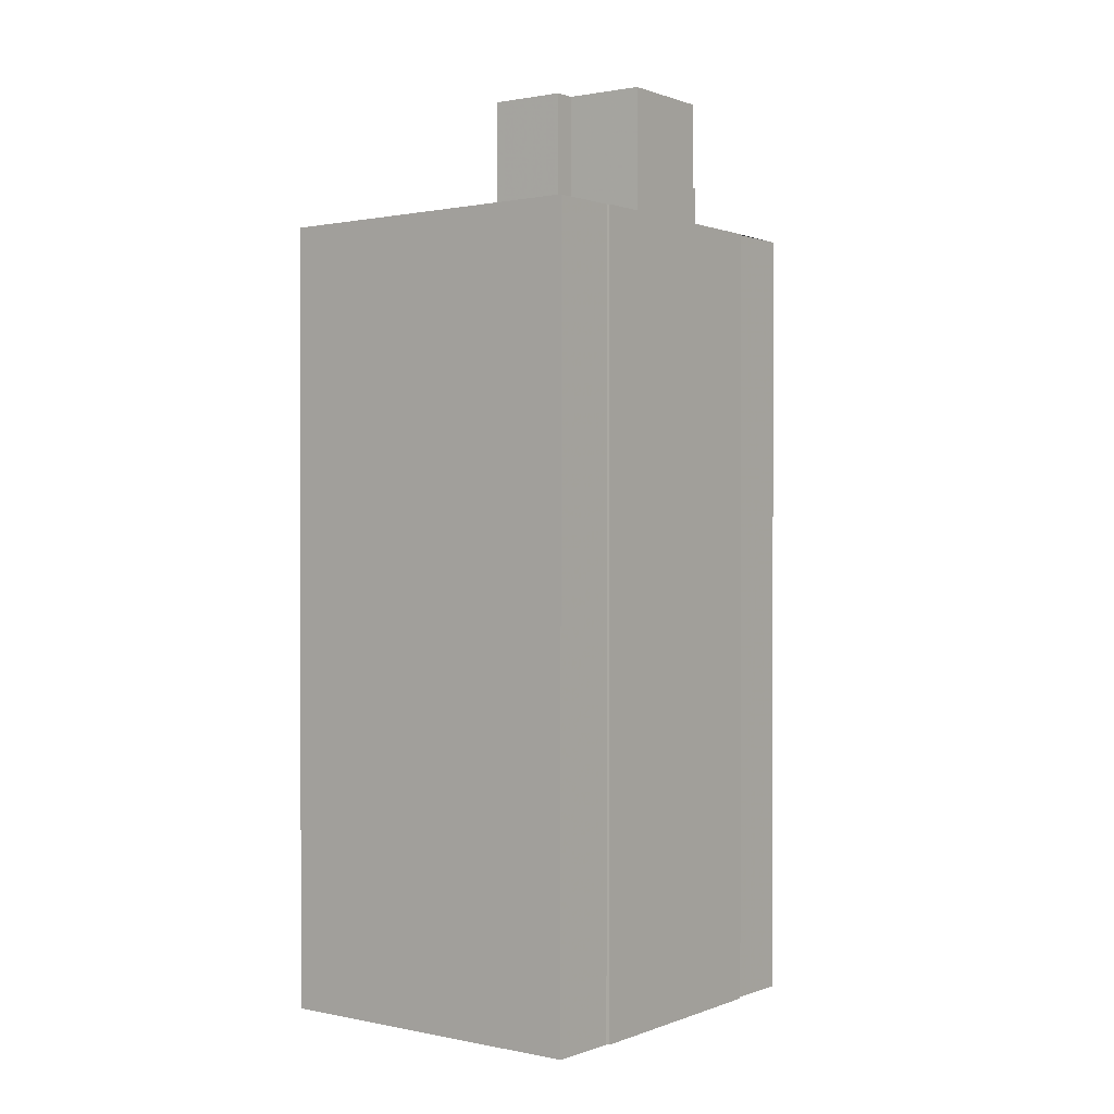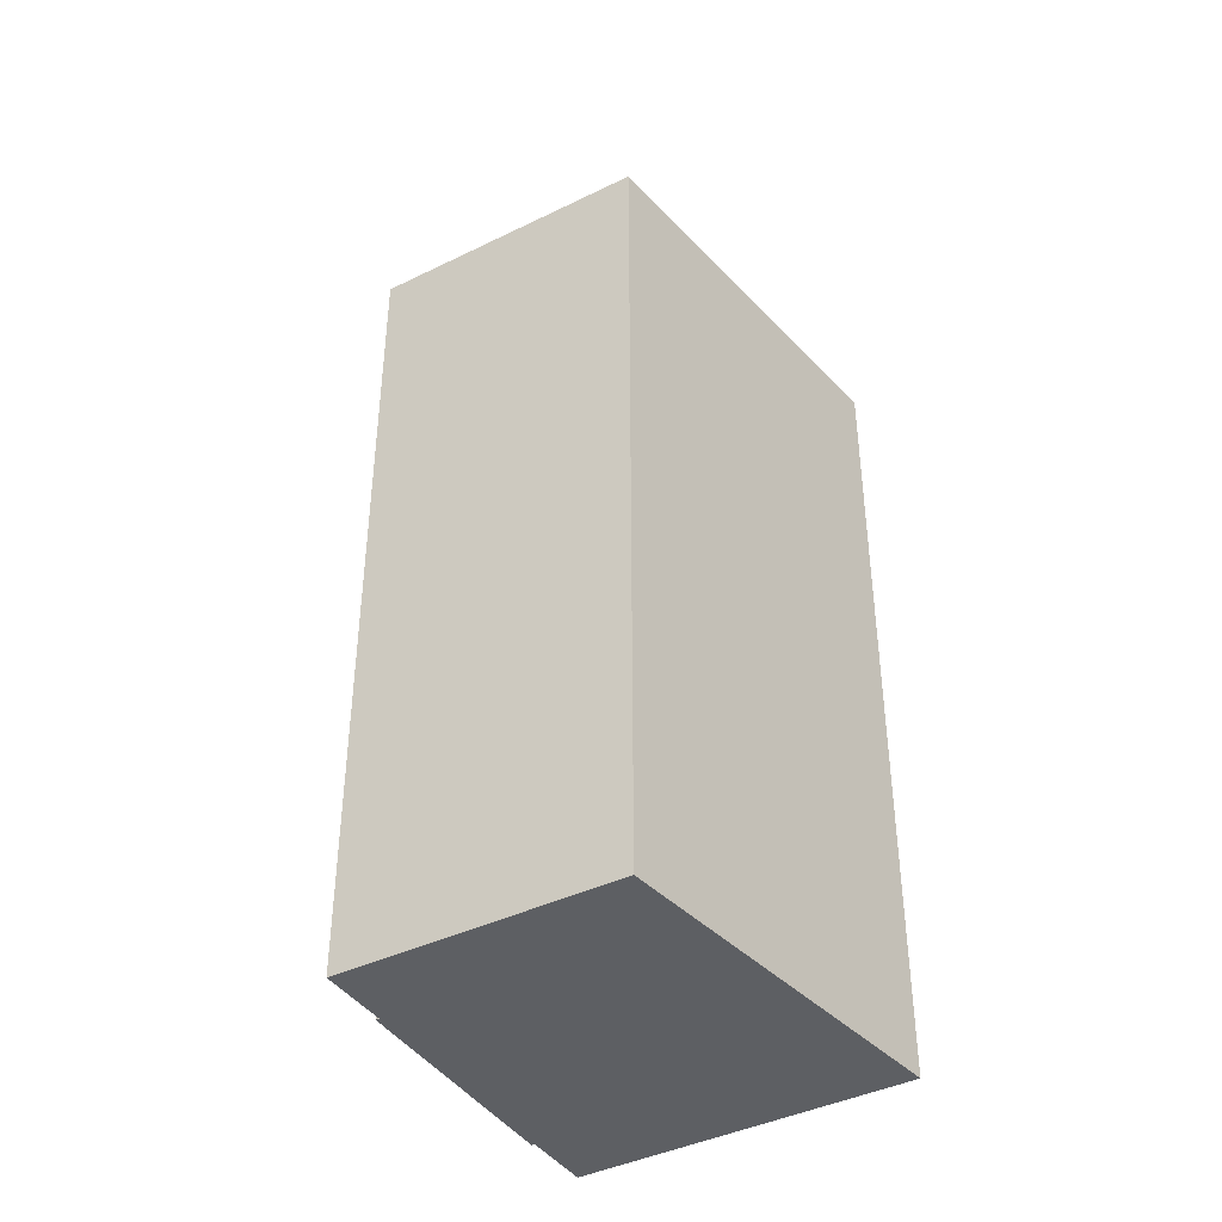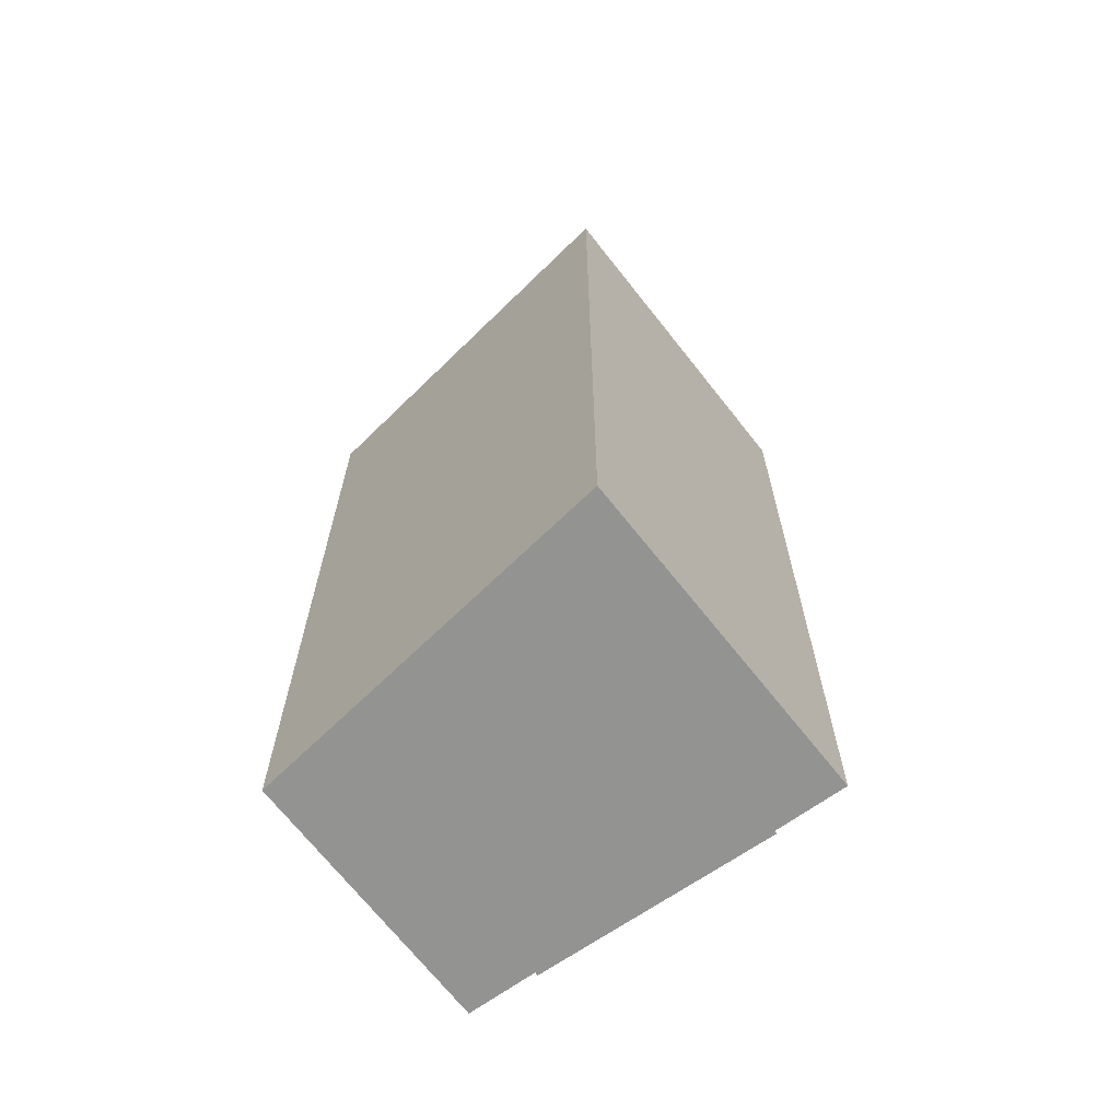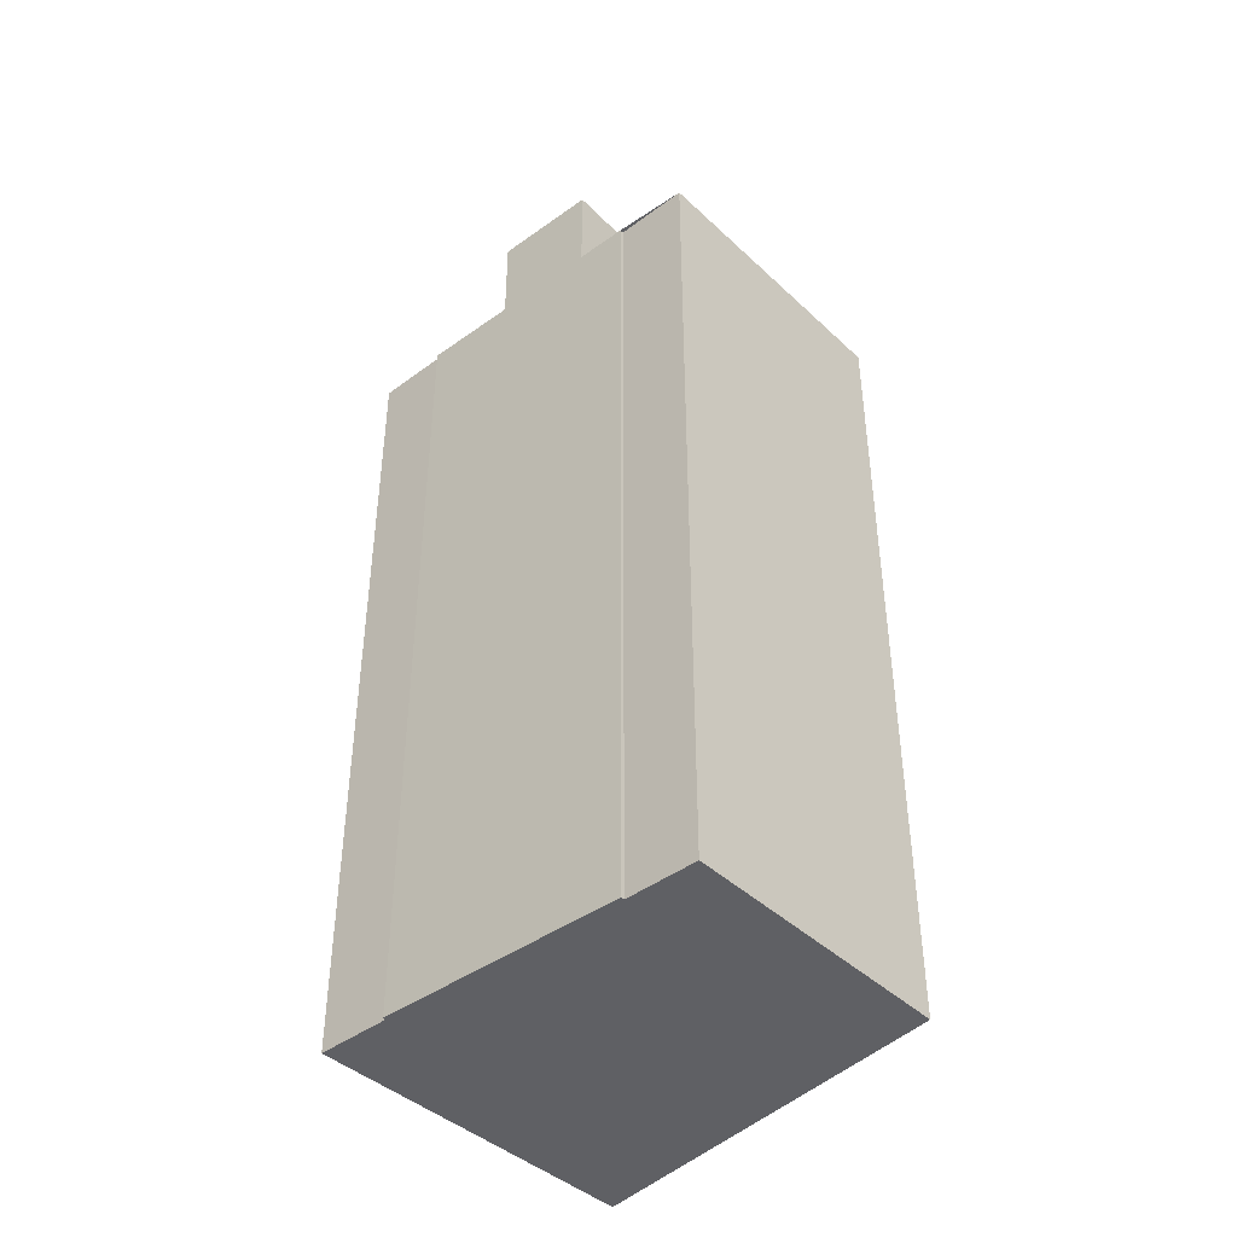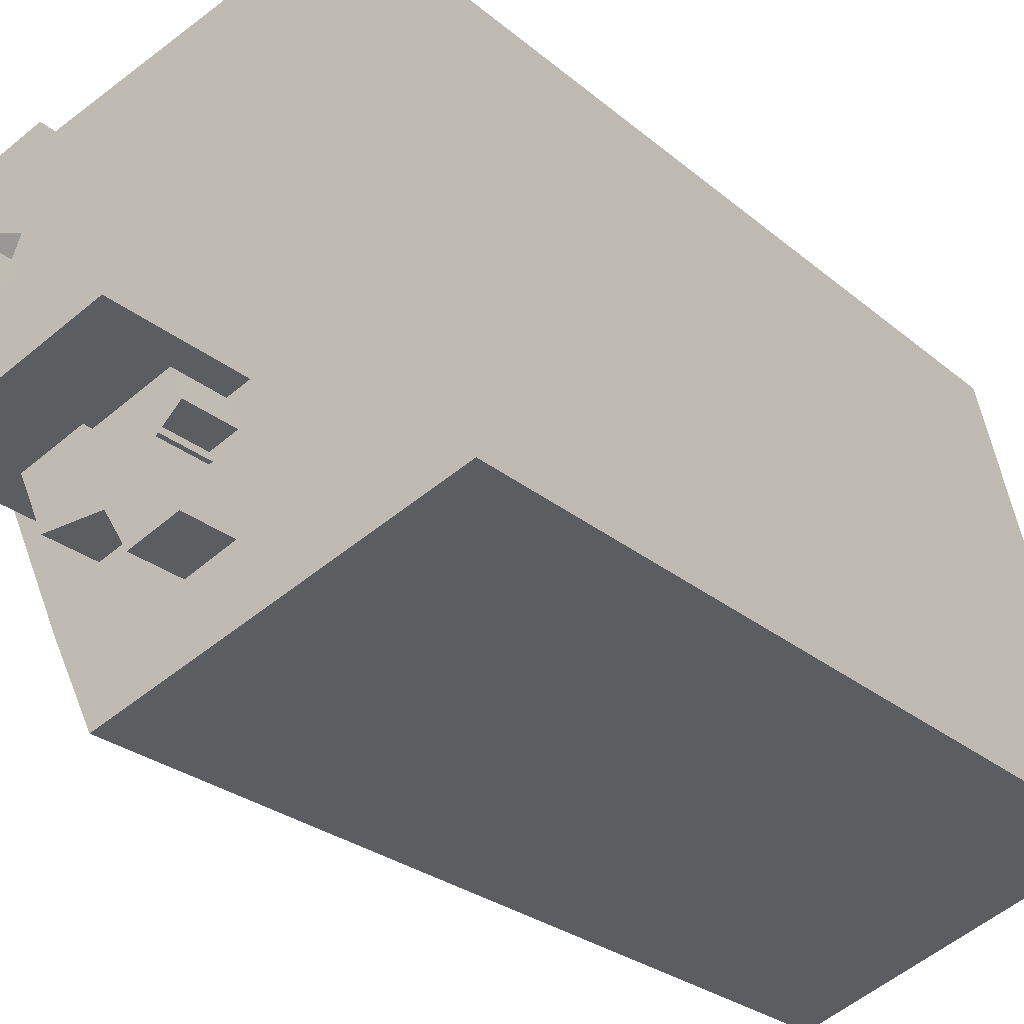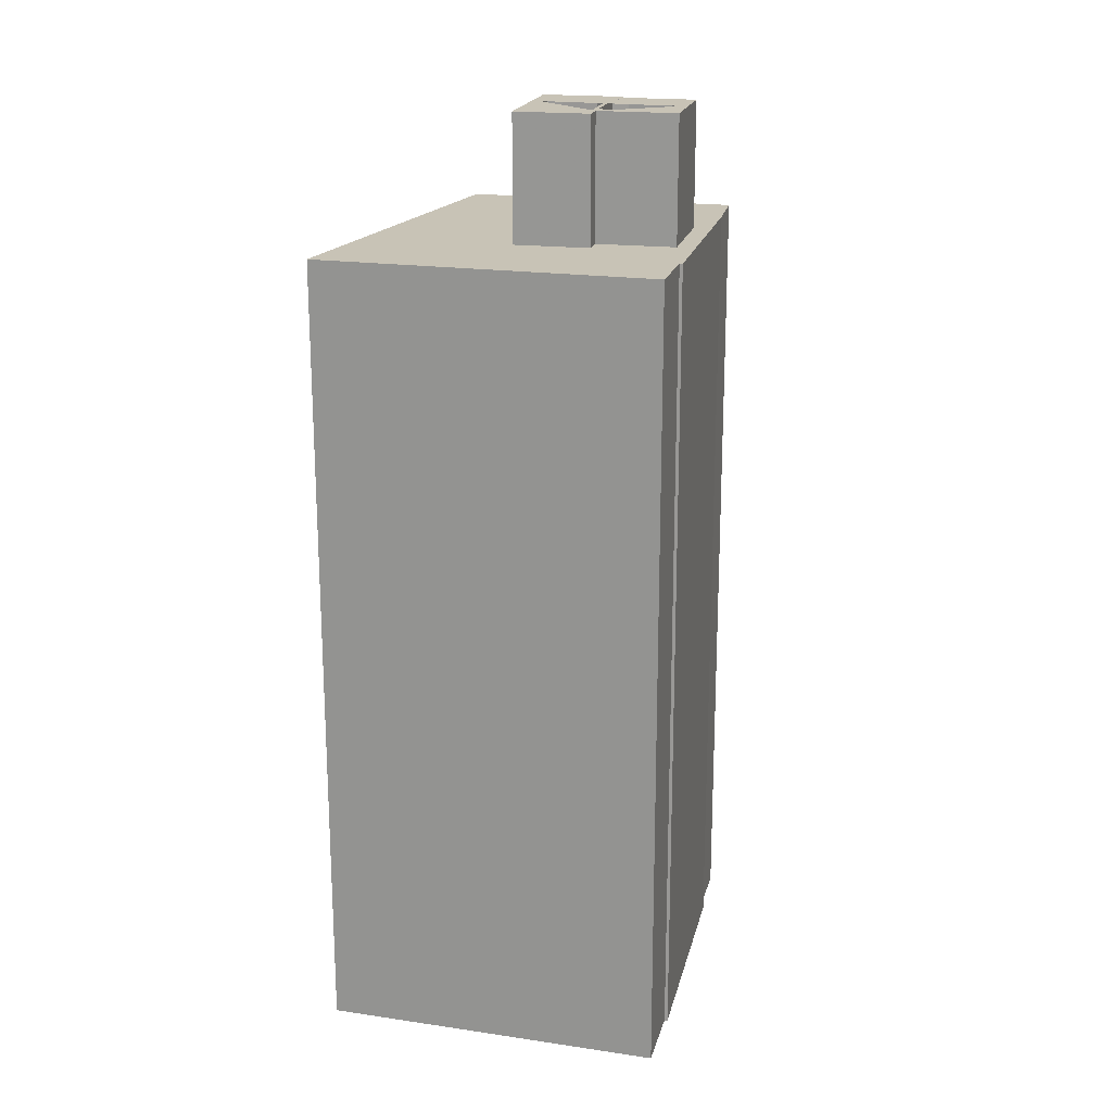
<metadata>
{"format":"obj","ext":"obj","renderer":"f3d","projection":"perspective","resolution":1024,"background":"white","views":[{"elev":0.6,"azim":58.8,"up":"+Y"},{"elev":-40.3,"azim":-127.5,"up":"+Y"},{"elev":-66.7,"azim":-31.5,"up":"+Y"},{"elev":-43.2,"azim":153.7,"up":"+Y"},{"elev":-23.1,"azim":-145.8,"up":"+Z"},{"elev":19.4,"azim":35.9,"up":"+Y"}]}
</metadata>
<code>
v -297.5 -265.9 676.5
v -295.1 -265.9 682.2
v -294.9 -265.9 682.1
v -286.5 -265.9 701.3
v -286.8 -265.9 701.4
v -284.4 -265.9 707.2
v -311.6 -265.9 717.3
v -316.9 -265.9 696.3
v -319.6 -265.9 685.2
v -290.5 -186.8 696
v -296.8 -186.8 698.7
v -296 -186.8 700.4
v -302 -186.8 702.9
v -304.8 -186.8 696.5
v -304.2 -186.8 696.3
v -302.2 -186.8 701.1
v -300.5 -186.8 701.6
v -298.1 -186.8 700.7
v -297.2 -186.8 698.6
v -299 -186.8 694.4
v -298.7 -186.8 694.3
v -297.3 -186.8 697.4
v -295.6 -186.8 697.9
v -293.1 -186.8 696.7
v -292 -186.8 694.1
v -292.9 -186.8 692.2
v -292.2 -186.8 692
v -300.2 -190.5 691.6
v -299 -190.5 694.4
v -297.2 -190.5 698.6
v -298.1 -190.5 700.7
v -300.5 -190.5 701.6
v -302.2 -190.5 701.1
v -304.2 -190.5 696.3
v -305.1 -190.5 693.9
v -304.6 -190.5 692.4
v -301.9 -190.5 691.1
v -293.9 -190.6 689.7
v -292.9 -190.6 692.2
v -292 -190.6 694.1
v -293.1 -190.6 696.7
v -295.6 -190.6 697.9
v -297.3 -190.6 697.4
v -298.7 -190.6 694.3
v -299.7 -190.6 692.1
v -299 -190.6 690.6
v -295.6 -190.6 689.2
v -293.9 -186.8 689.7
v -295.6 -186.8 689.2
v -299 -186.8 690.6
v -299.7 -186.8 692.1
v -300.2 -186.8 691.6
v -301.9 -186.8 691.1
v -304.6 -186.8 692.4
v -305.1 -186.8 693.9
v -306.5 -186.8 692.6
v -305.1 -186.8 692
v -300.4 -186.8 689.9
v -300.2 -186.8 690.5
v -296 -186.8 688.7
v -294 -186.8 687.9
v -301.8 -193.4 685.7
v -301.4 -193.4 685.5
v -300.9 -193.4 686.7
v -297.5 -193.4 685.2
v -296 -193.4 688.7
v -300.2 -193.4 690.5
v -300.4 -193.4 689.9
v -305.1 -193.4 692
v -305.8 -193.4 690.1
v -304.1 -193.4 689.4
v -304.4 -193.4 688.8
v -304.1 -193.4 688.7
v -306 -193.4 684.4
v -302.9 -193.4 683.1
v -295.1 -197.6 682.2
v -294.9 -197.6 682.1
v -286.5 -197.6 701.3
v -286.8 -197.6 701.4
v -284.4 -197.6 707.2
v -311.6 -197.6 717.3
v -316.9 -197.6 696.3
v -319.6 -197.6 685.2
v -297.5 -197.6 676.5
v -306 -197.6 684.4
v -302.9 -197.6 683.1
v -301.8 -197.6 685.7
v -301.4 -197.6 685.5
v -300.9 -197.6 686.7
v -297.5 -197.6 685.2
v -296 -197.6 688.7
v -294 -197.6 687.9
v -292.2 -197.6 692
v -290.5 -197.6 696
v -296.8 -197.6 698.7
v -296 -197.6 700.4
v -302 -197.6 702.9
v -304.8 -197.6 696.5
v -306.5 -197.6 692.6
v -305.1 -197.6 692
v -305.8 -197.6 690.1
v -304.1 -197.6 689.4
v -304.4 -197.6 688.8
v -304.1 -197.6 688.7
g CityEngineShapeMaterial_79
f 2 1 9 8 7 6 5 4 3
f 11 10 27 26 25 24 23 22 21 20 19 18 17 16 15 14 13 12
f 29 28 37 36 35 34 33 32 31 30
f 39 38 47 46 45 44 43 42 41 40
f 26 27 61 60 59 58 57 56 14 15 55 54 53 52 20 21 51 50 49 48
f 63 62 75 74 73 72 71 70 69 68 67 66 65 64
f 77 76 84 83 82 81 80 79 78
f 86 85 104 103 102 101 100 99 98 97 96 95 94 93 92 91 90 89 88 87
f 85 86 75 74
f 86 87 62 75
f 87 88 63 62
f 88 89 64 63
f 89 90 65 64
f 90 91 66 65
f 91 92 61 60
f 92 93 27 61
f 93 94 10 27
f 94 95 11 10
f 95 96 12 11
f 96 97 13 12
f 97 98 14 13
f 98 99 56 14
f 99 100 57 56
f 100 101 70 69
f 101 102 71 70
f 102 103 72 71
f 103 104 73 72
f 104 85 74 73
f 58 68 69 57
f 68 67 59 58
f 60 66 67 59
f 49 47 38 48
f 47 46 50 49
f 46 45 51 50
f 45 44 21 51
f 44 43 22 21
f 43 42 23 22
f 24 41 42 23
f 25 40 41 24
f 26 39 40 25
f 48 38 39 26
f 53 37 28 52
f 37 36 54 53
f 36 35 55 54
f 35 34 15 55
f 34 33 16 15
f 33 32 17 16
f 18 31 32 17
f 19 30 31 18
f 20 29 30 19
f 52 28 29 20
f 1 9 83 84
f 9 8 82 83
f 8 7 81 82
f 7 6 80 81
f 6 5 79 80
f 5 4 78 79
f 4 3 77 78
f 3 2 76 77
f 2 1 84 76

</code>
